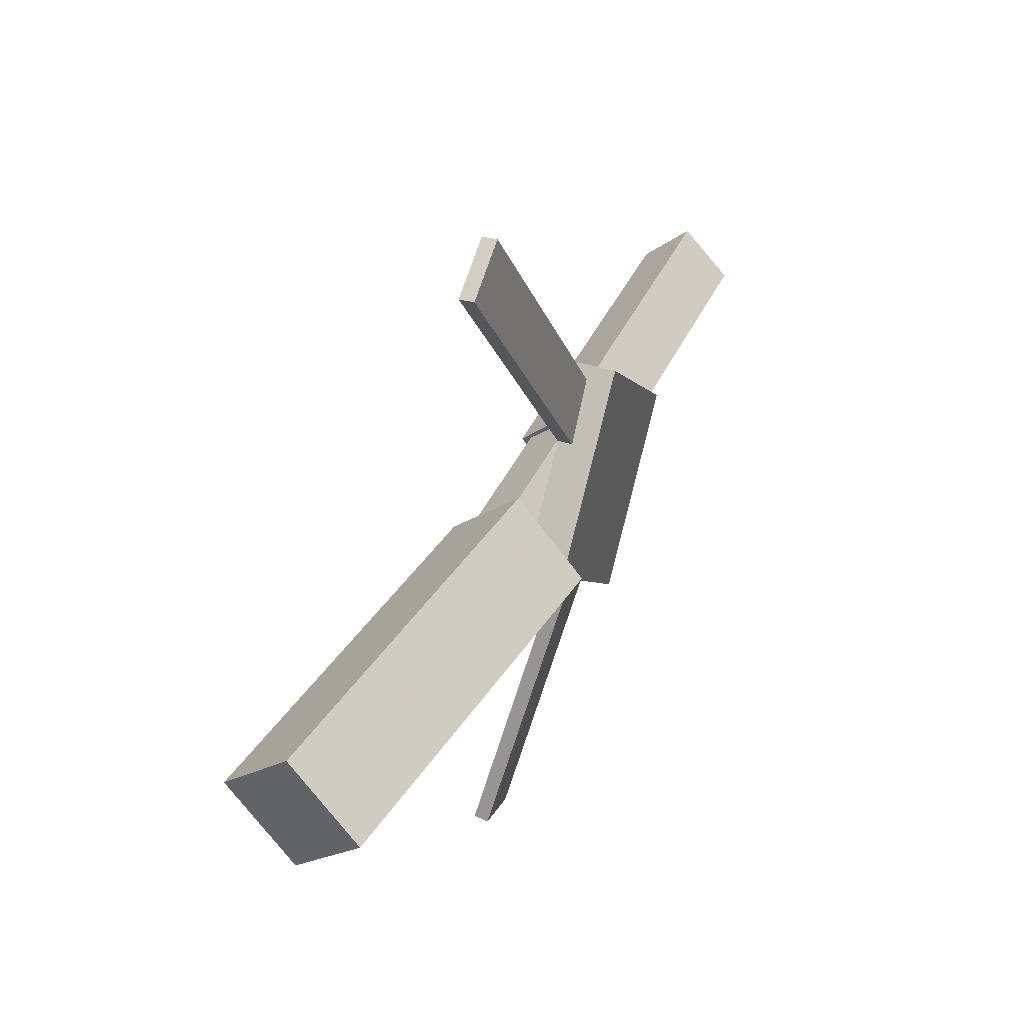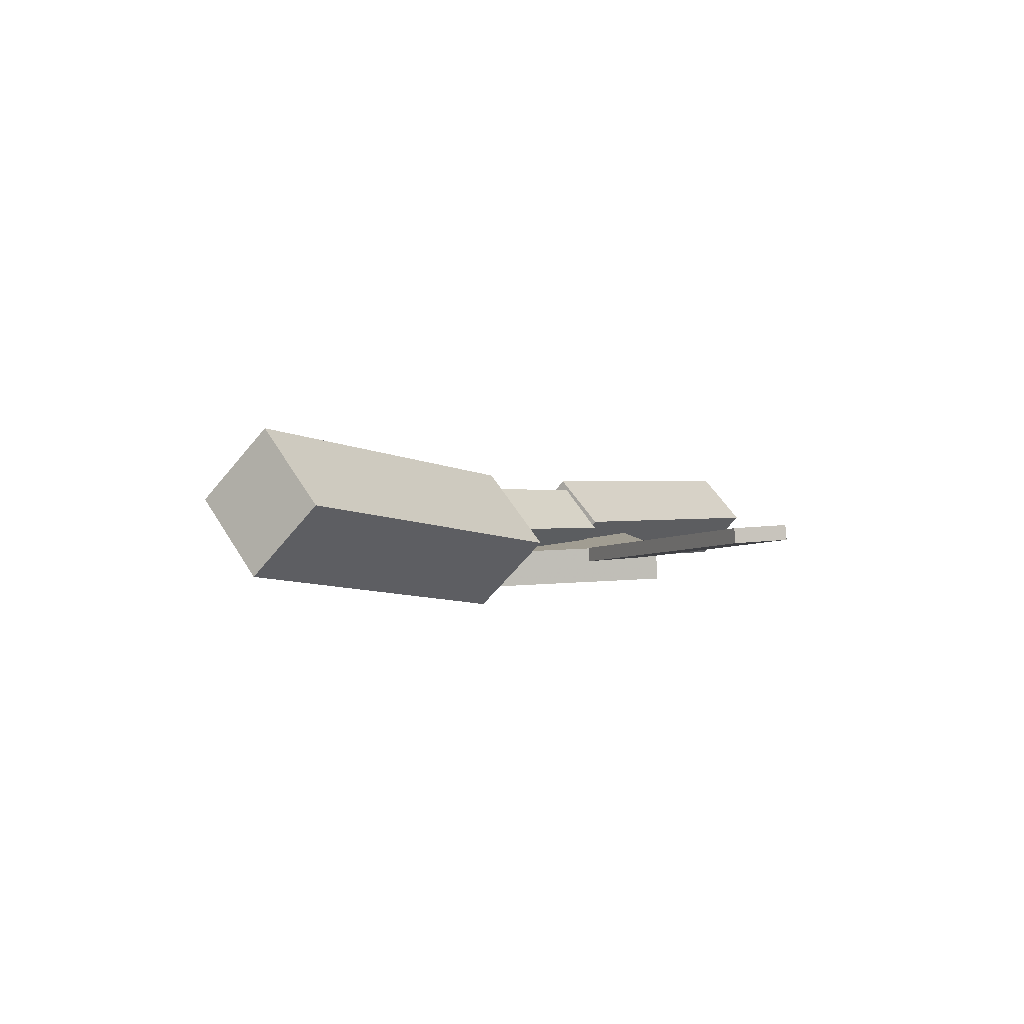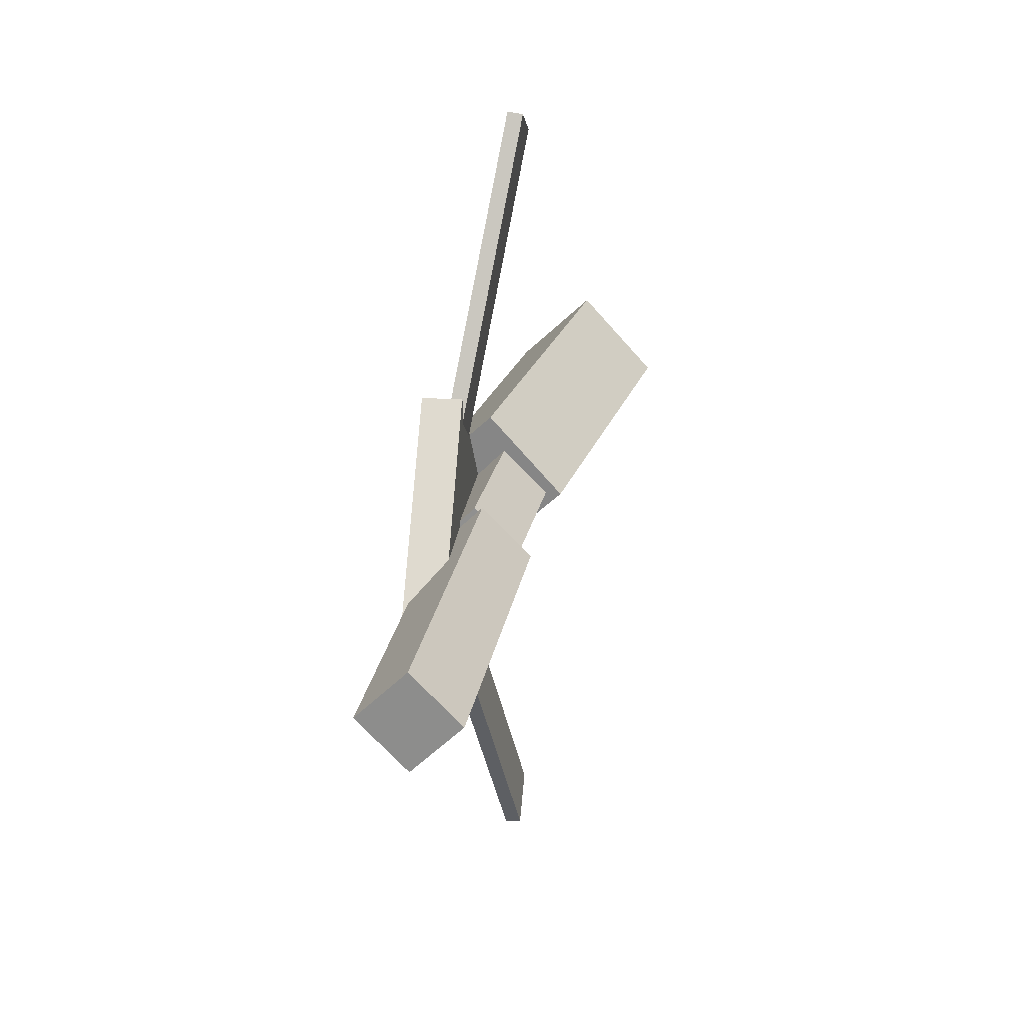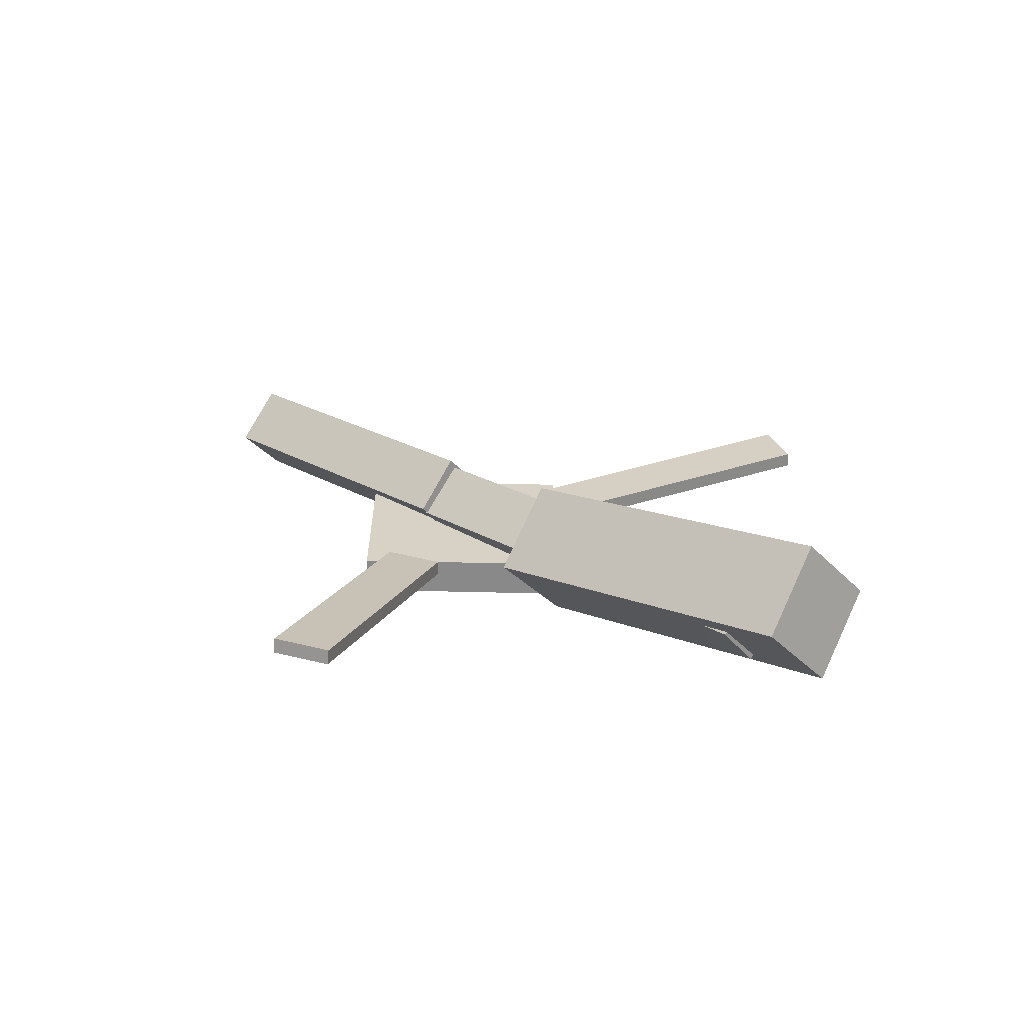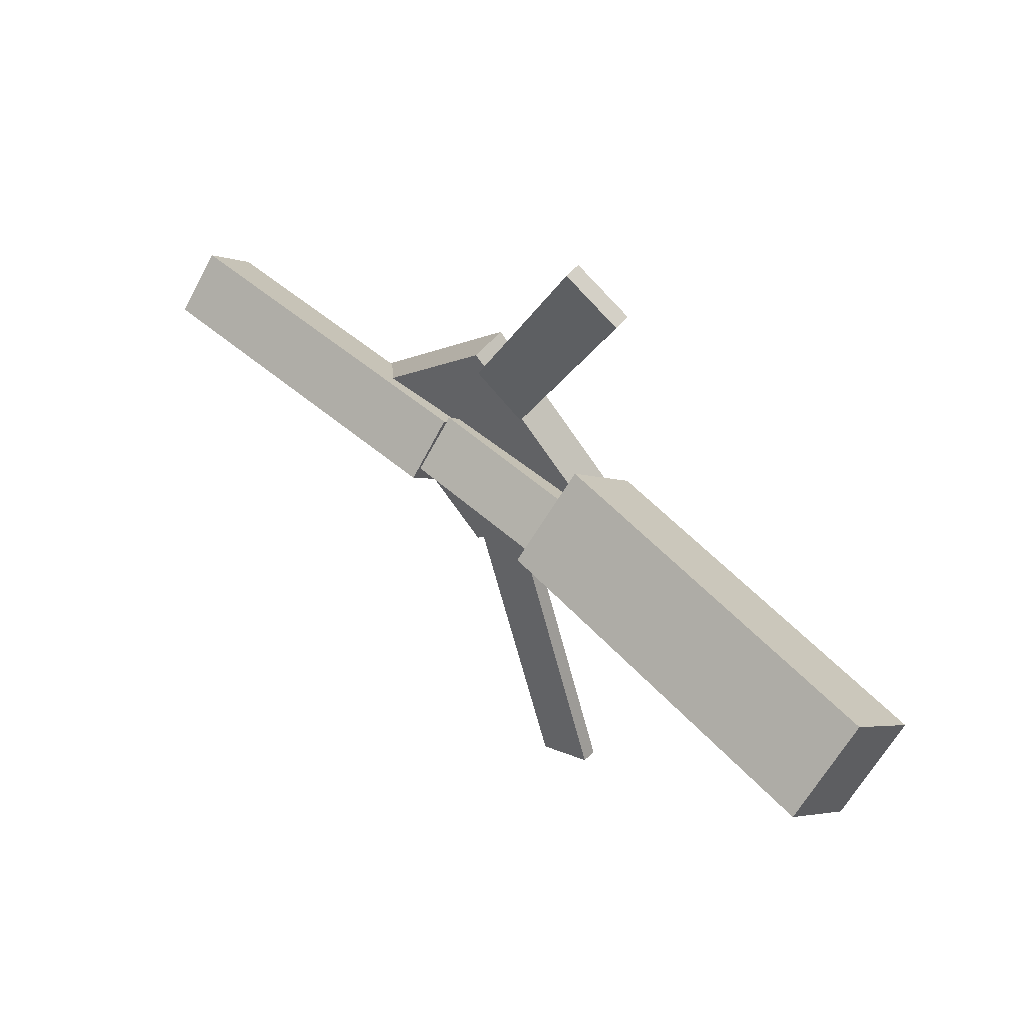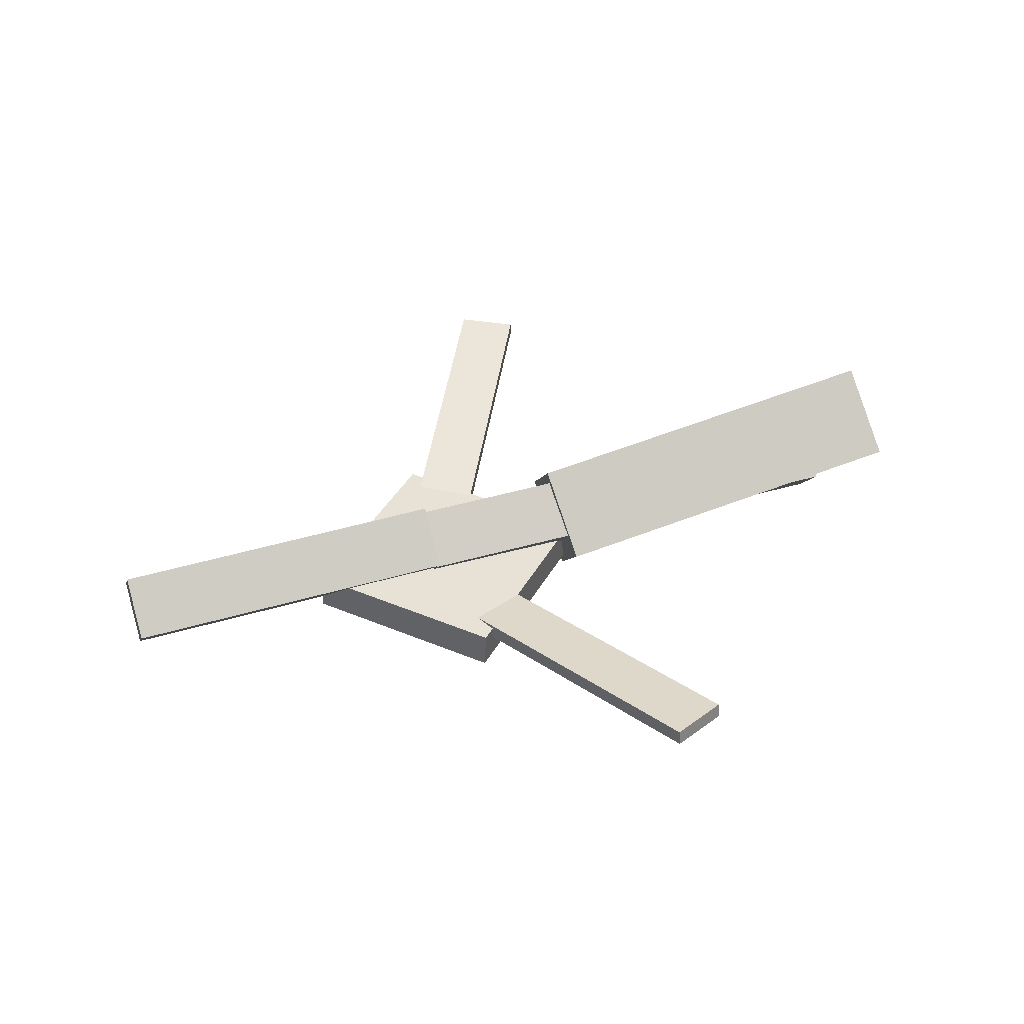
<metadata>
{"format":"obj","ext":"obj","renderer":"f3d","projection":"perspective","resolution":1024,"background":"white","views":[{"elev":44.2,"azim":-67.3,"up":"+Z"},{"elev":3.1,"azim":-54.2,"up":"+Y"},{"elev":23.6,"azim":97.8,"up":"+Z"},{"elev":25.0,"azim":-134.4,"up":"+Y"},{"elev":52.6,"azim":-139.3,"up":"+Z"},{"elev":40.0,"azim":161.6,"up":"+Y"}]}
</metadata>
<code>
v -0.05285 -0.04876 -0.0519
v -0.06149 -0.108 0.009221
v -0.3596 -0.002101 -0.05009
v -0.3682 -0.06131 0.01103
v -0.04368 0.009246 0.005597
v -0.05233 -0.04996 0.06671
v -0.3504 0.05591 0.007406
v -0.359 -0.003298 0.06852
f 1.0 7.0 5.0
f 1.0 3.0 7.0
f 1.0 4.0 3.0
f 1.0 2.0 4.0
f 3.0 8.0 7.0
f 3.0 4.0 8.0
f 5.0 7.0 8.0
f 5.0 8.0 6.0
f 1.0 5.0 6.0
f 1.0 6.0 2.0
f 2.0 6.0 8.0
f 2.0 8.0 4.0
v -0.05941 -0.03668 0.3194
v -0.05896 -0.0245 0.3179
v -0.1039 -0.03796 0.2964
v -0.1034 -0.02578 0.2949
v 0.06884 -0.07284 0.07308
v 0.06929 -0.06065 0.07153
v 0.02439 -0.07412 0.05013
v 0.02484 -0.06194 0.04857
f 9.0 15.0 13.0
f 9.0 11.0 15.0
f 9.0 12.0 11.0
f 9.0 10.0 12.0
f 11.0 16.0 15.0
f 11.0 12.0 16.0
f 13.0 15.0 16.0
f 13.0 16.0 14.0
f 9.0 13.0 14.0
f 9.0 14.0 10.0
f 10.0 14.0 16.0
f 10.0 16.0 12.0
v -0.3043 -0.06271 -0.00423
v 0.07454 -0.07938 0.003296
v -0.3035 -0.02725 0.03366
v 0.07535 -0.04392 0.04119
v -0.3021 -0.0272 -0.03752
v 0.07677 -0.04387 -0.02999
v -0.3012 0.008265 0.0003706
v 0.07757 -0.008406 0.007897
f 17.0 23.0 21.0
f 17.0 19.0 23.0
f 17.0 20.0 19.0
f 17.0 18.0 20.0
f 19.0 24.0 23.0
f 19.0 20.0 24.0
f 21.0 23.0 24.0
f 21.0 24.0 22.0
f 17.0 21.0 22.0
f 17.0 22.0 18.0
f 18.0 22.0 24.0
f 18.0 24.0 20.0
v 0.3514 -0.04706 -0.0355
v 0.07506 -0.03826 -0.03485
v 0.3527 -0.00877 0.002523
v 0.07637 3.118e-05 0.003171
v 0.3503 -0.08502 0.002772
v 0.07394 -0.07622 0.00342
v 0.3516 -0.04673 0.04079
v 0.07525 -0.03793 0.04144
f 25.0 31.0 29.0
f 25.0 27.0 31.0
f 25.0 28.0 27.0
f 25.0 26.0 28.0
f 27.0 32.0 31.0
f 27.0 28.0 32.0
f 29.0 31.0 32.0
f 29.0 32.0 30.0
f 25.0 29.0 30.0
f 25.0 30.0 26.0
f 26.0 30.0 32.0
f 26.0 32.0 28.0
v 0.05926 -0.08822 -0.1207
v 0.1794 -0.08263 -0.003699
v -0.06363 -0.09261 0.005709
v 0.05652 -0.08702 0.1227
v 0.05798 -0.05717 -0.1209
v 0.1781 -0.05158 -0.003867
v -0.06491 -0.06156 0.005541
v 0.05524 -0.05597 0.1225
f 33.0 39.0 37.0
f 33.0 35.0 39.0
f 33.0 36.0 35.0
f 33.0 34.0 36.0
f 35.0 40.0 39.0
f 35.0 36.0 40.0
f 37.0 39.0 40.0
f 37.0 40.0 38.0
f 33.0 37.0 38.0
f 33.0 38.0 34.0
f 34.0 38.0 40.0
f 34.0 40.0 36.0
v 0.07232 -0.07421 -0.0625
v 0.02815 -0.07611 -0.04136
v -0.0495 -0.03681 -0.3137
v -0.09368 -0.03871 -0.2926
v 0.0726 -0.06195 -0.06081
v 0.02843 -0.06386 -0.03967
v -0.04922 -0.02455 -0.312
v -0.0934 -0.02646 -0.2909
f 41.0 47.0 45.0
f 41.0 43.0 47.0
f 41.0 44.0 43.0
f 41.0 42.0 44.0
f 43.0 48.0 47.0
f 43.0 44.0 48.0
f 45.0 47.0 48.0
f 45.0 48.0 46.0
f 41.0 45.0 46.0
f 41.0 46.0 42.0
f 42.0 46.0 48.0
f 42.0 48.0 44.0

</code>
